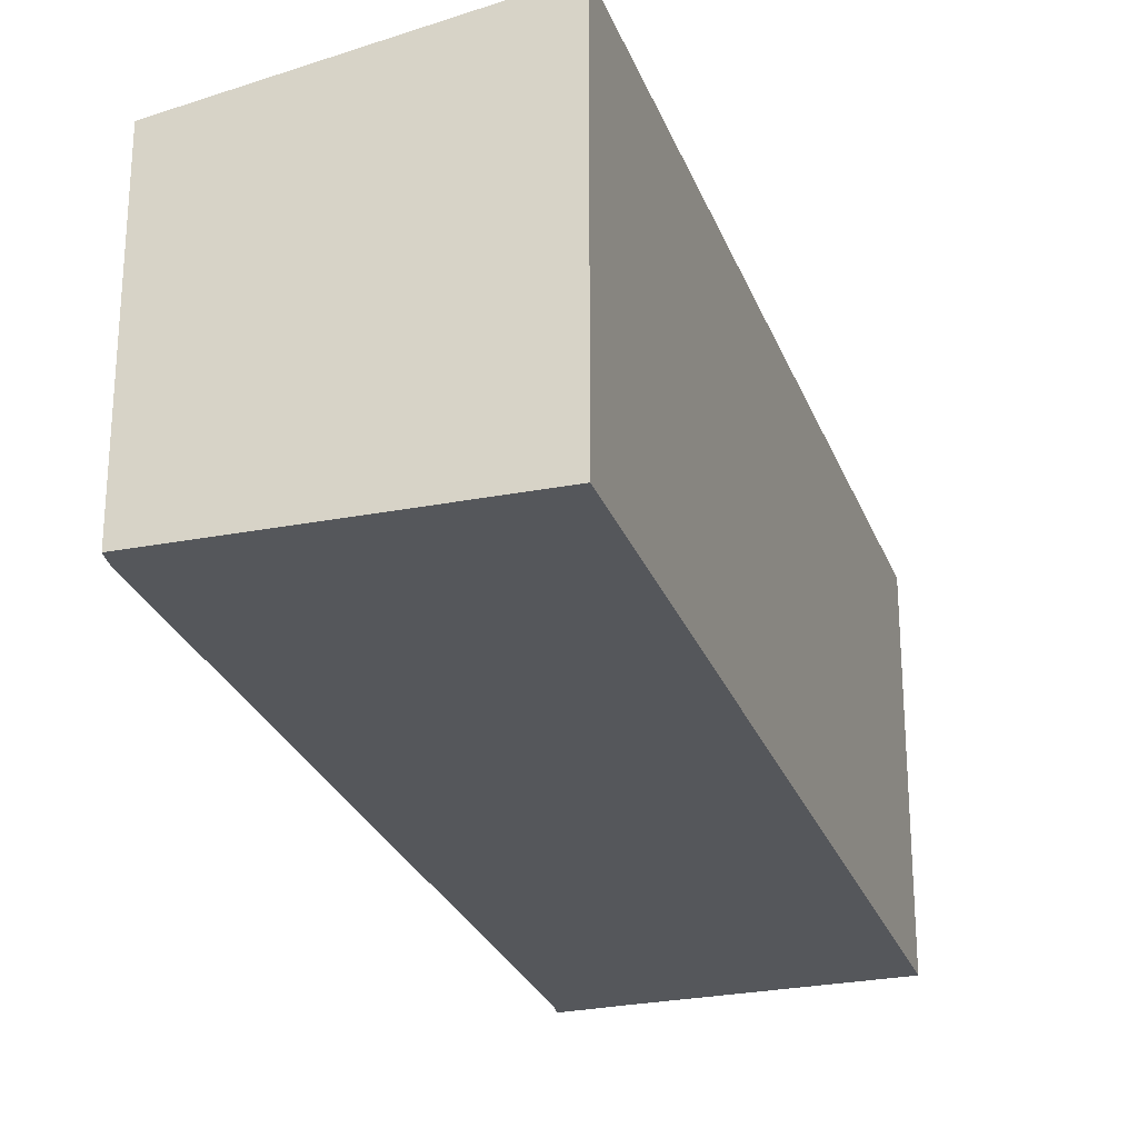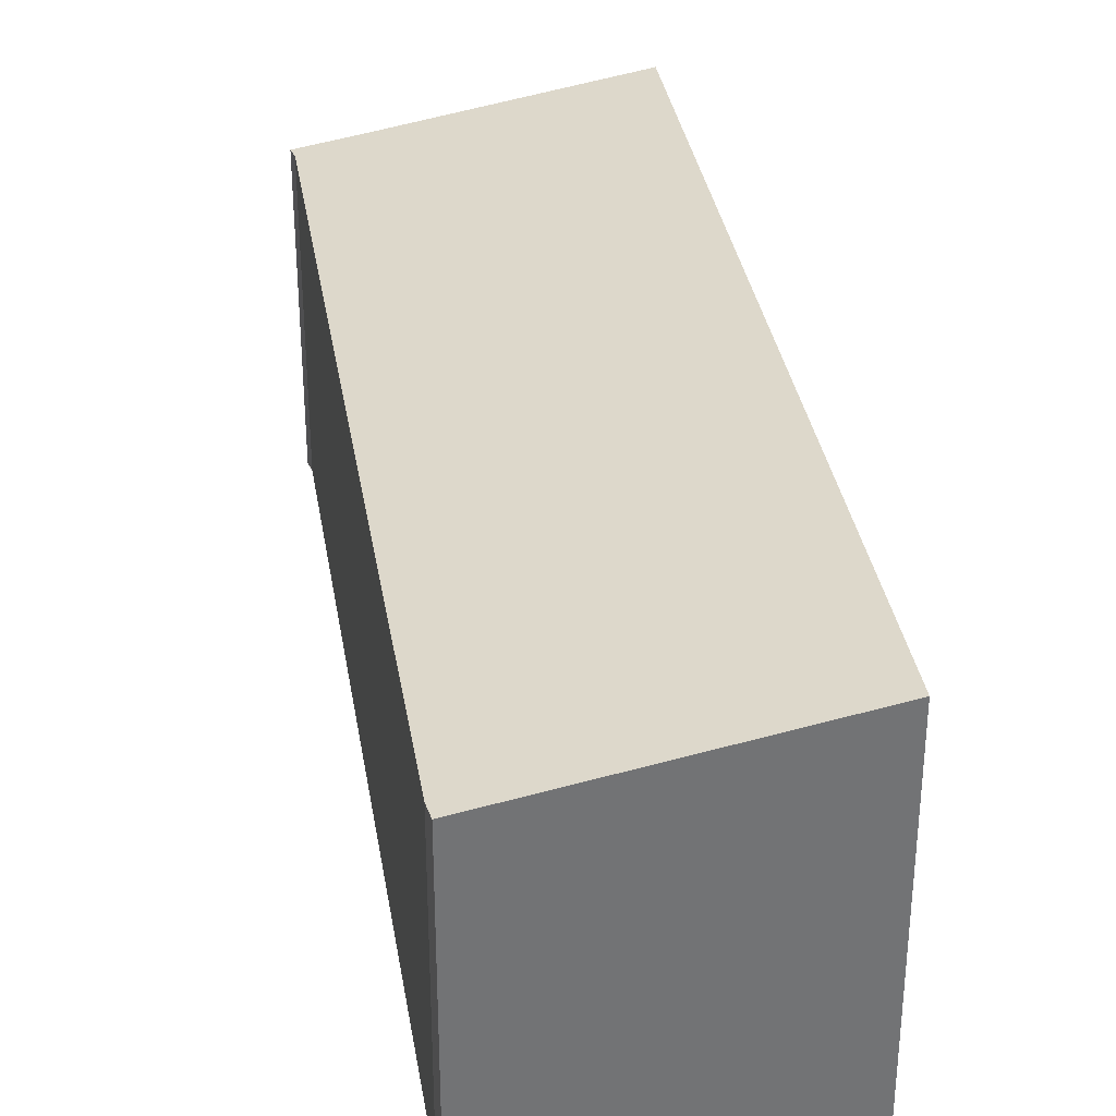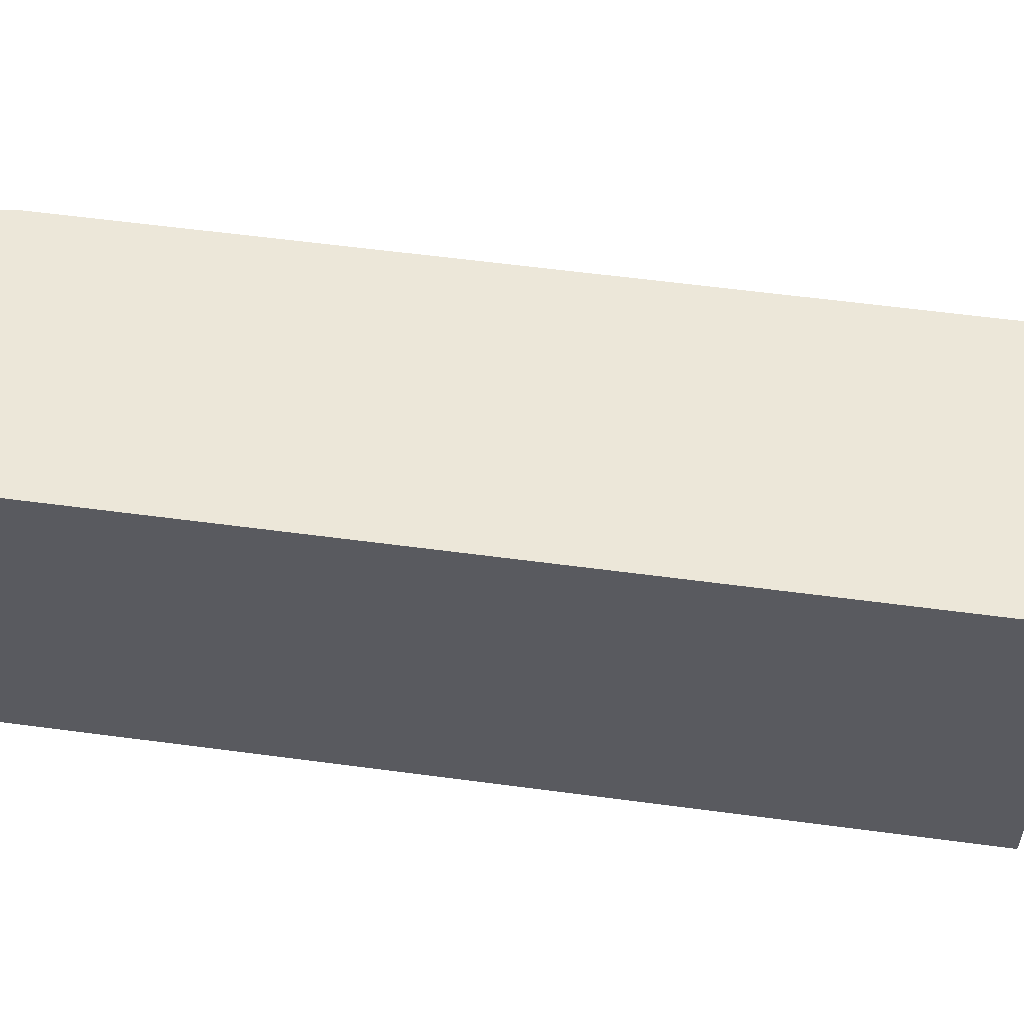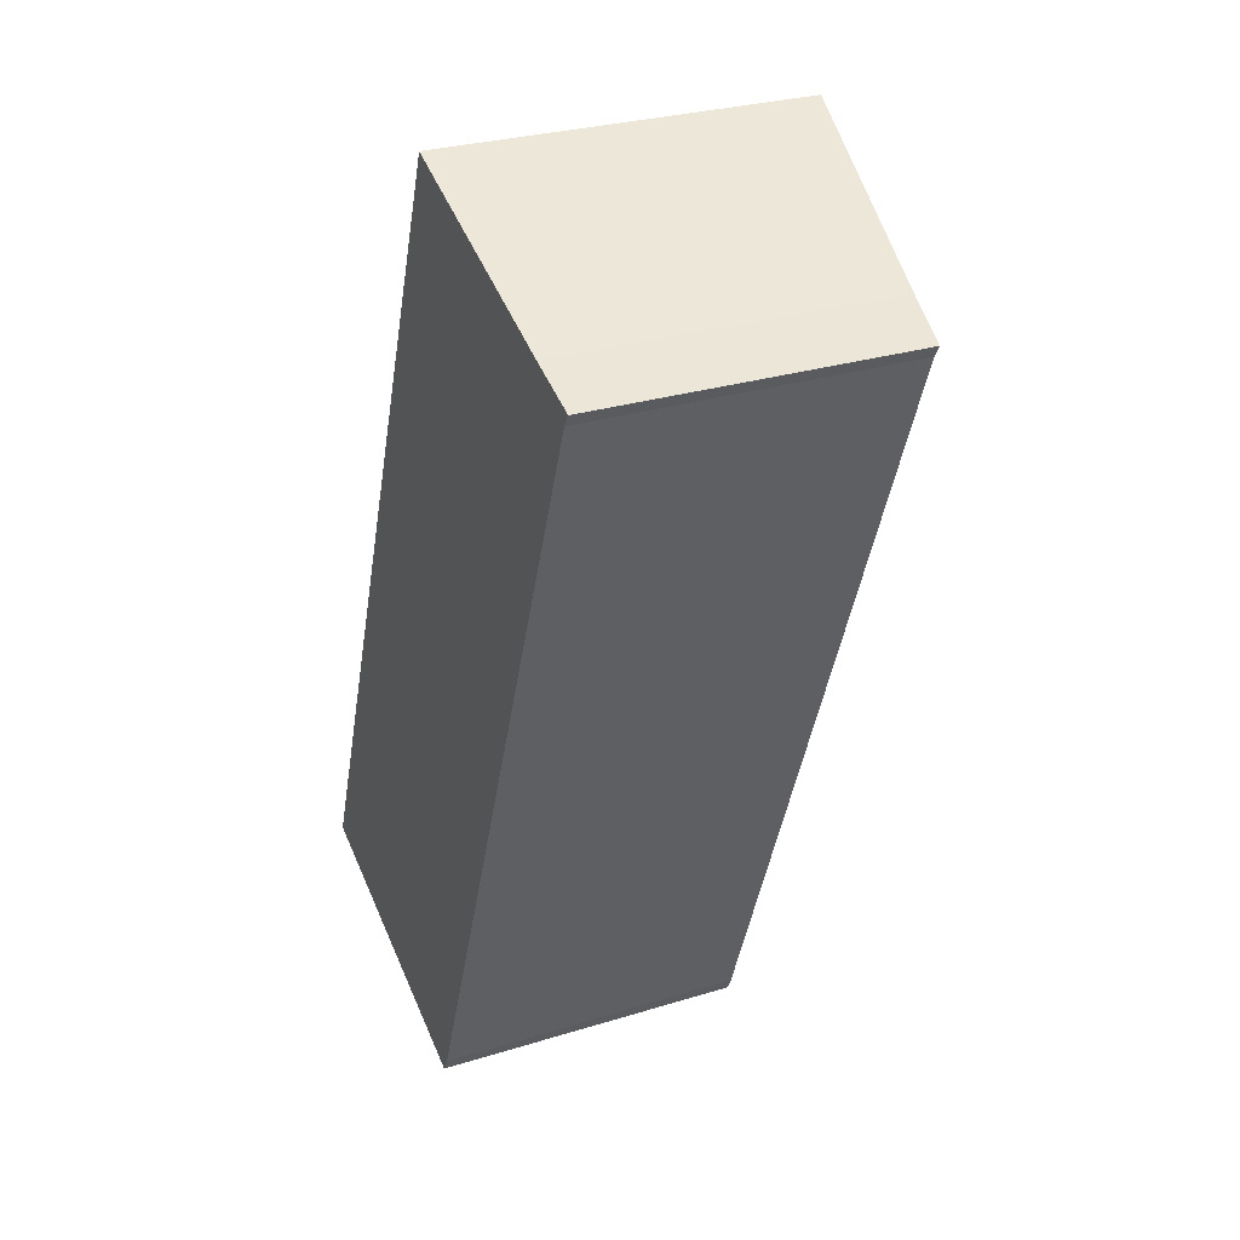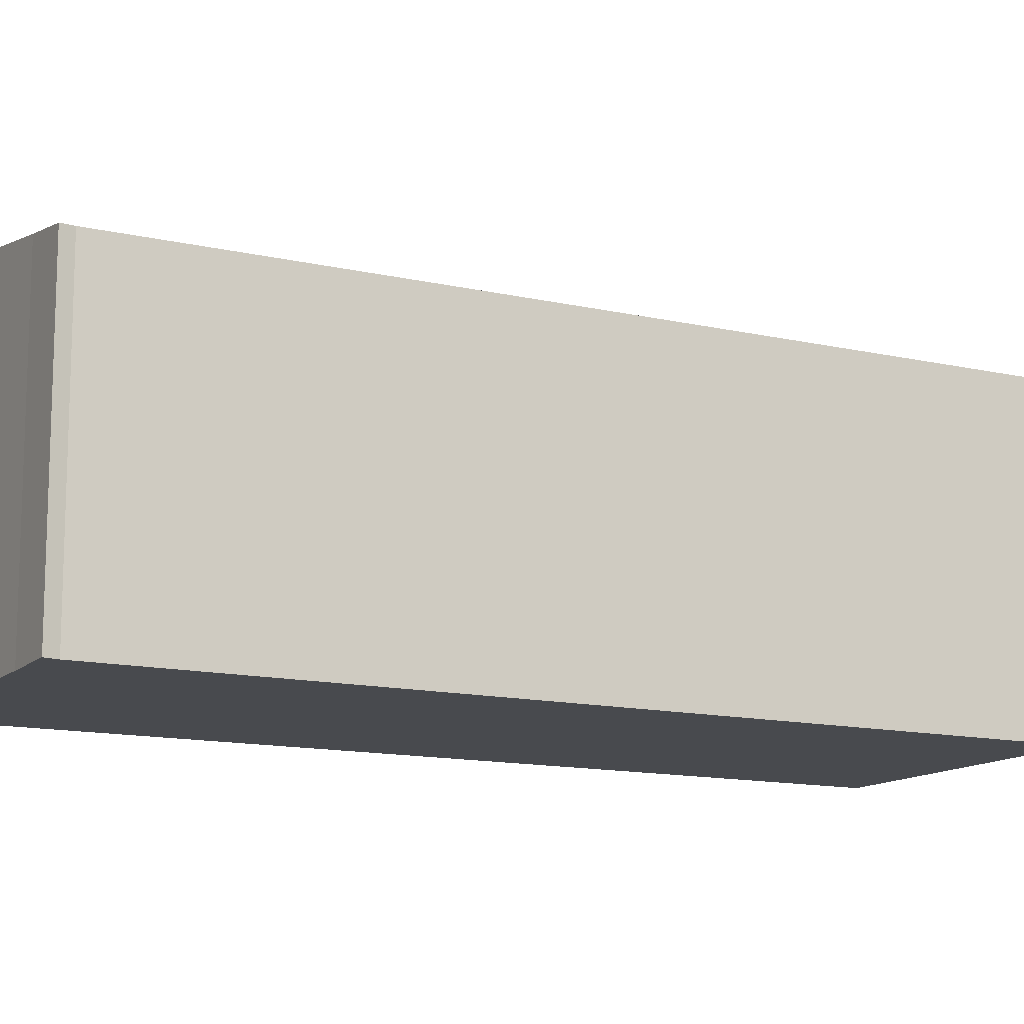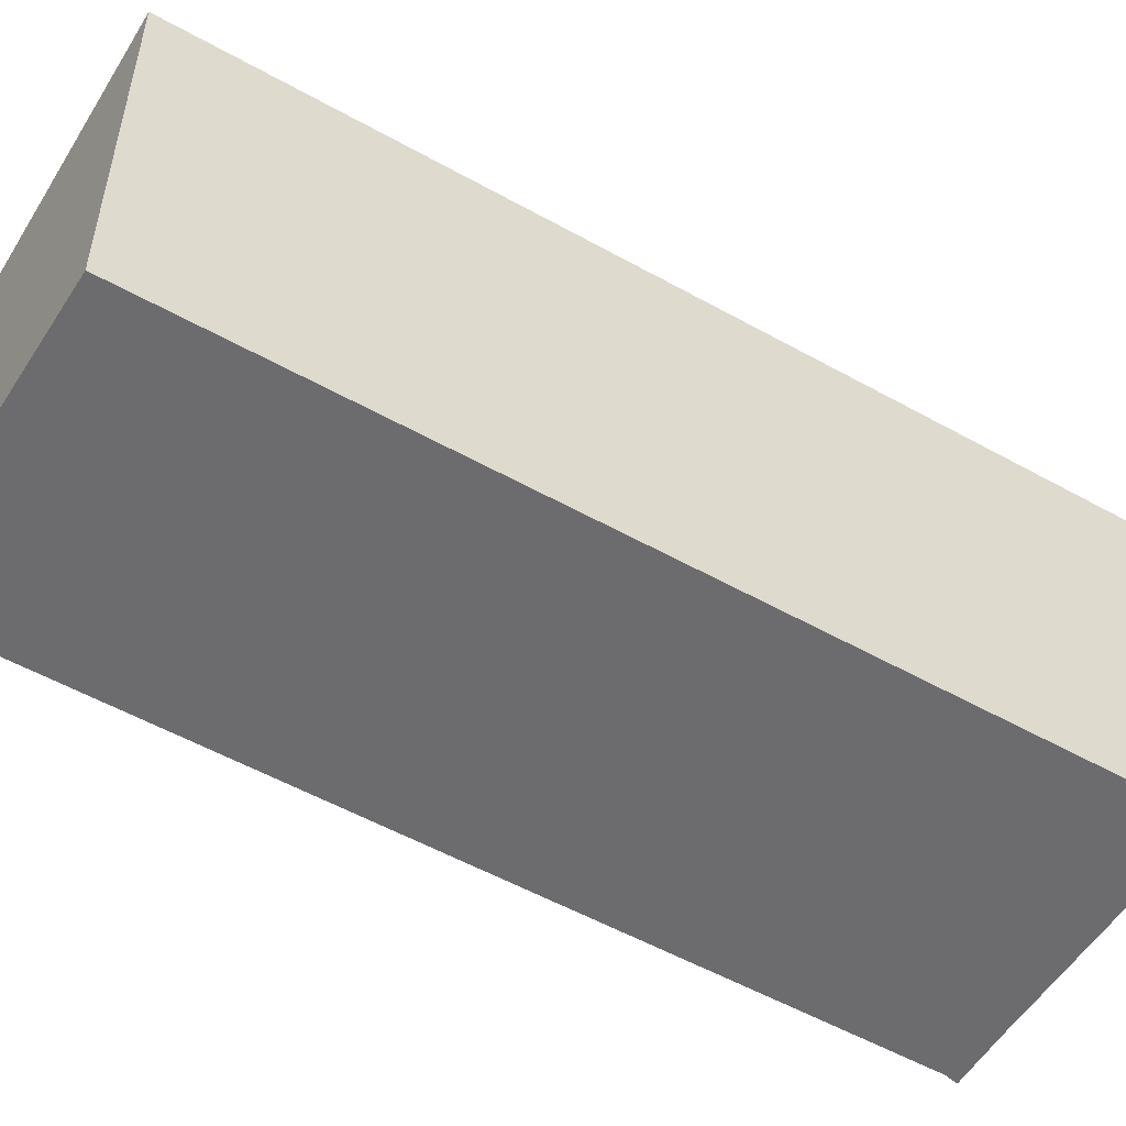
<metadata>
{"format":"obj","ext":"obj","renderer":"f3d","projection":"perspective","resolution":1024,"background":"white","views":[{"elev":-26.9,"azim":-141.2,"up":"+Y"},{"elev":34.6,"azim":-168.4,"up":"+Y"},{"elev":57.3,"azim":-61.2,"up":"+Y"},{"elev":28.6,"azim":65.1,"up":"+Z"},{"elev":-13.1,"azim":83.1,"up":"+Y"},{"elev":-53.8,"azim":-100.0,"up":"+Y"}]}
</metadata>
<code>
v  6.072 3.13 7.188
v  5.997 3.135 7.069
v  5.499 3.231 7.399
v  0 3.645 2.232e-16
v  3.166 3.645 8.311
v  2.837 3.139 -1.151
v  2.922 3.135 -0.997
v  5.997 -4.329e-16 7.069
v  6.072 -4.401e-16 7.188
v  2.837 7.048e-17 -1.151
v  2.922 6.105e-17 -0.997
v  0 0 0
v  3.166 -5.089e-16 8.311
v  5.499 -4.531e-16 7.399
g defaultobject
f 1 2 3
f 3 4 5
f 4 3 6
f 6 3 2
f 6 2 7
f 1 8 2
f 8 1 9
f 7 10 6
f 10 7 11
f 8 7 2
f 7 8 11
f 6 12 4
f 12 6 10
f 12 5 4
f 5 12 13
f 14 1 3
f 1 14 9
f 13 3 5
f 3 13 14
f 11 12 10
f 12 11 8
f 12 8 9
f 12 9 14
f 12 14 13

</code>
